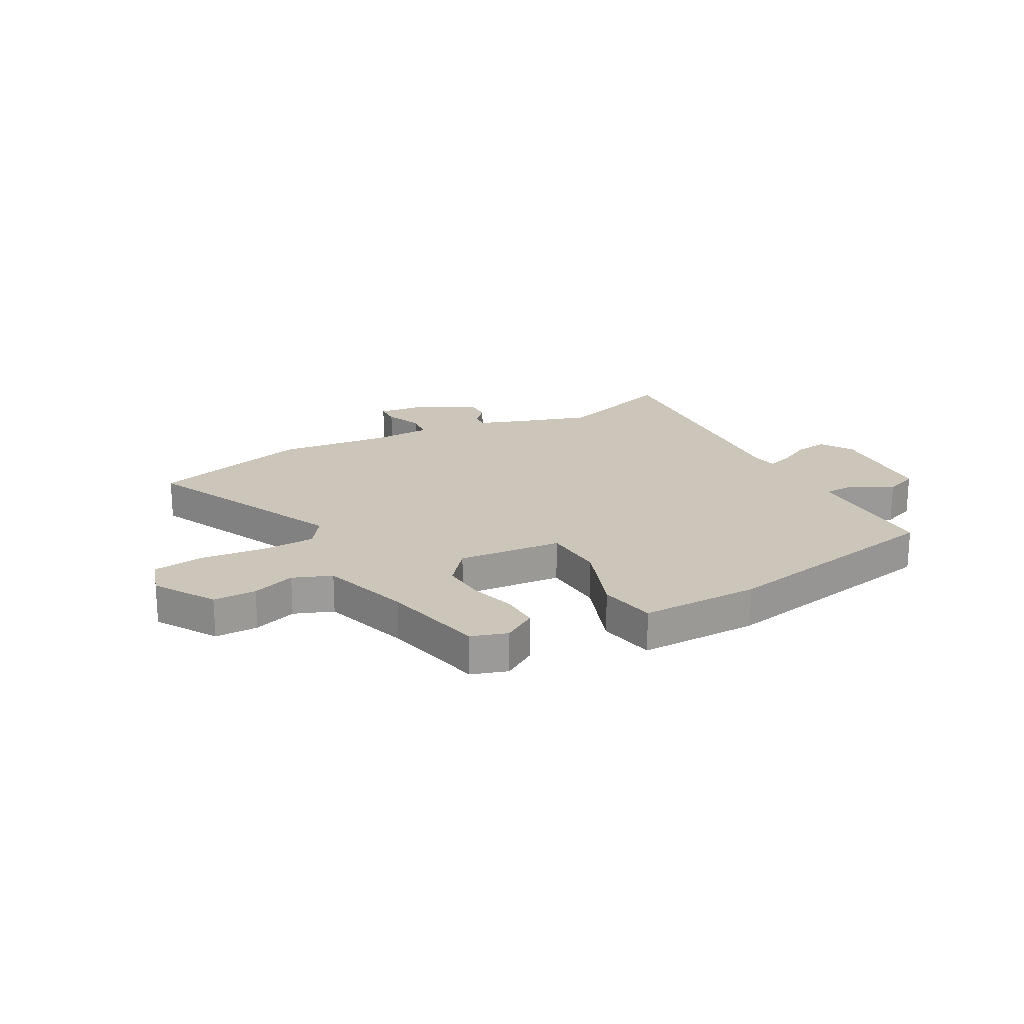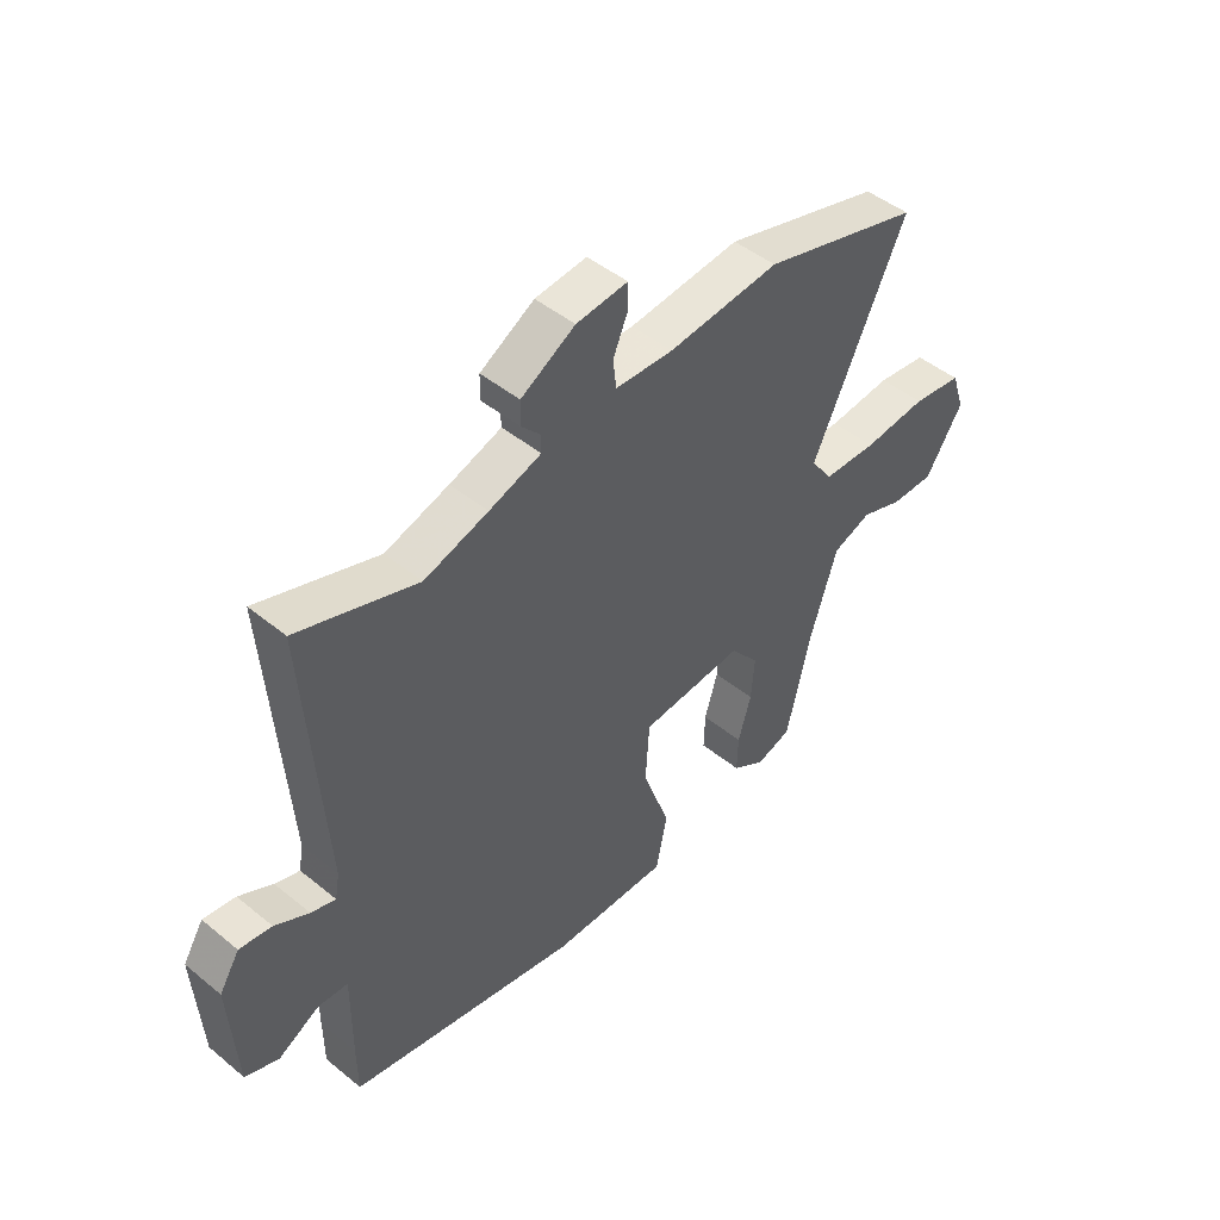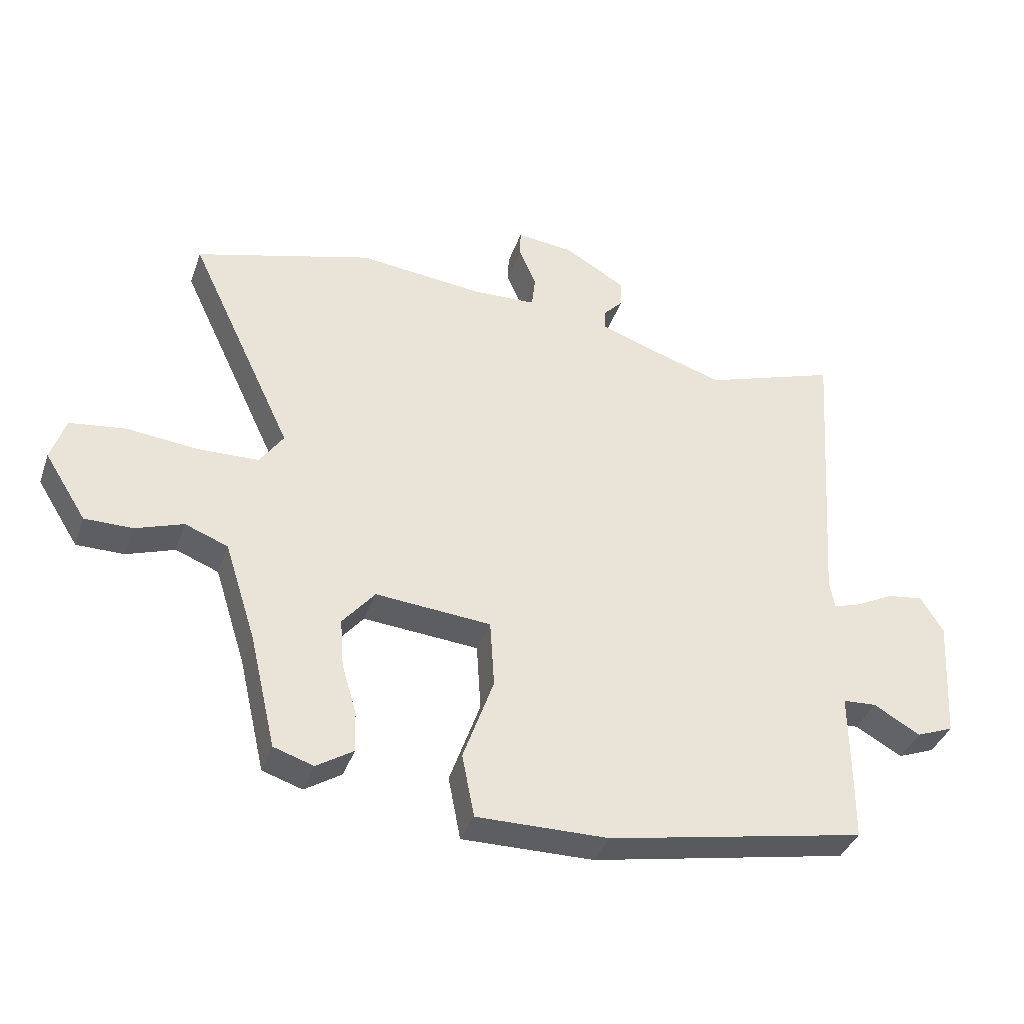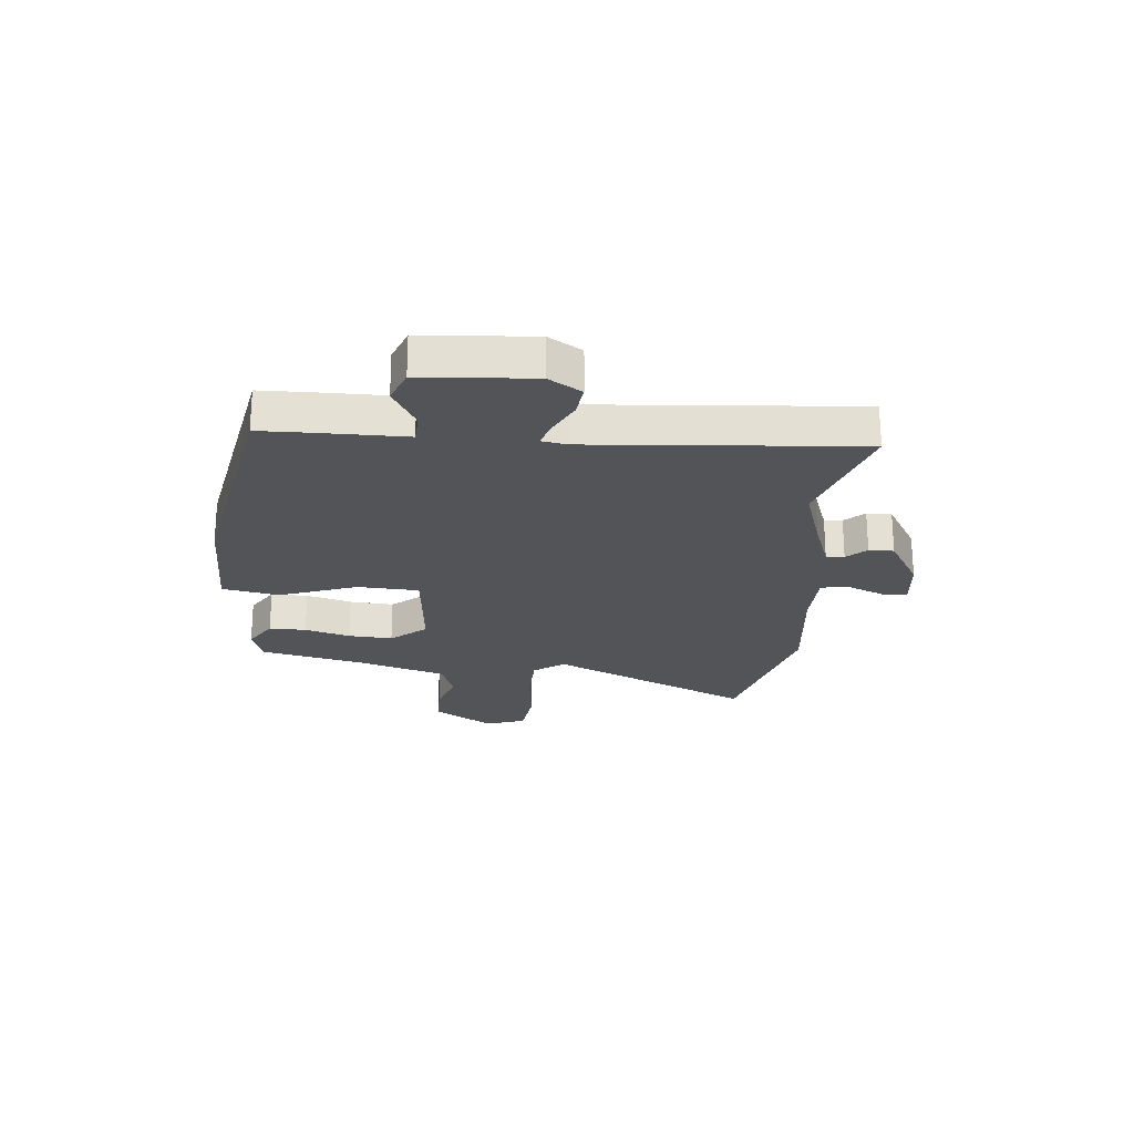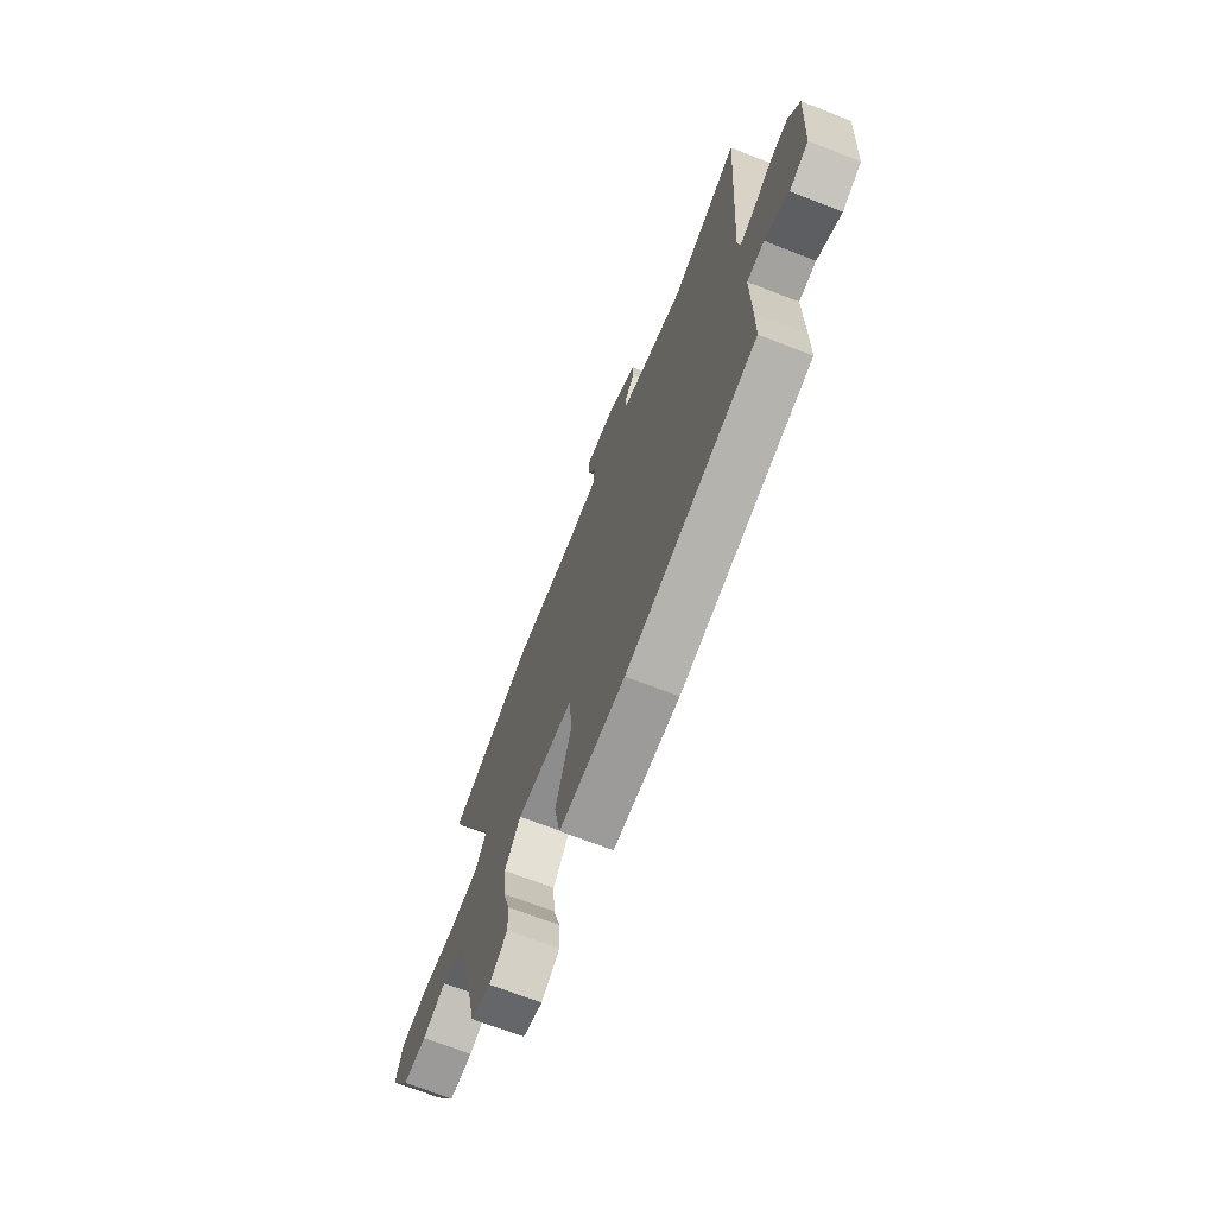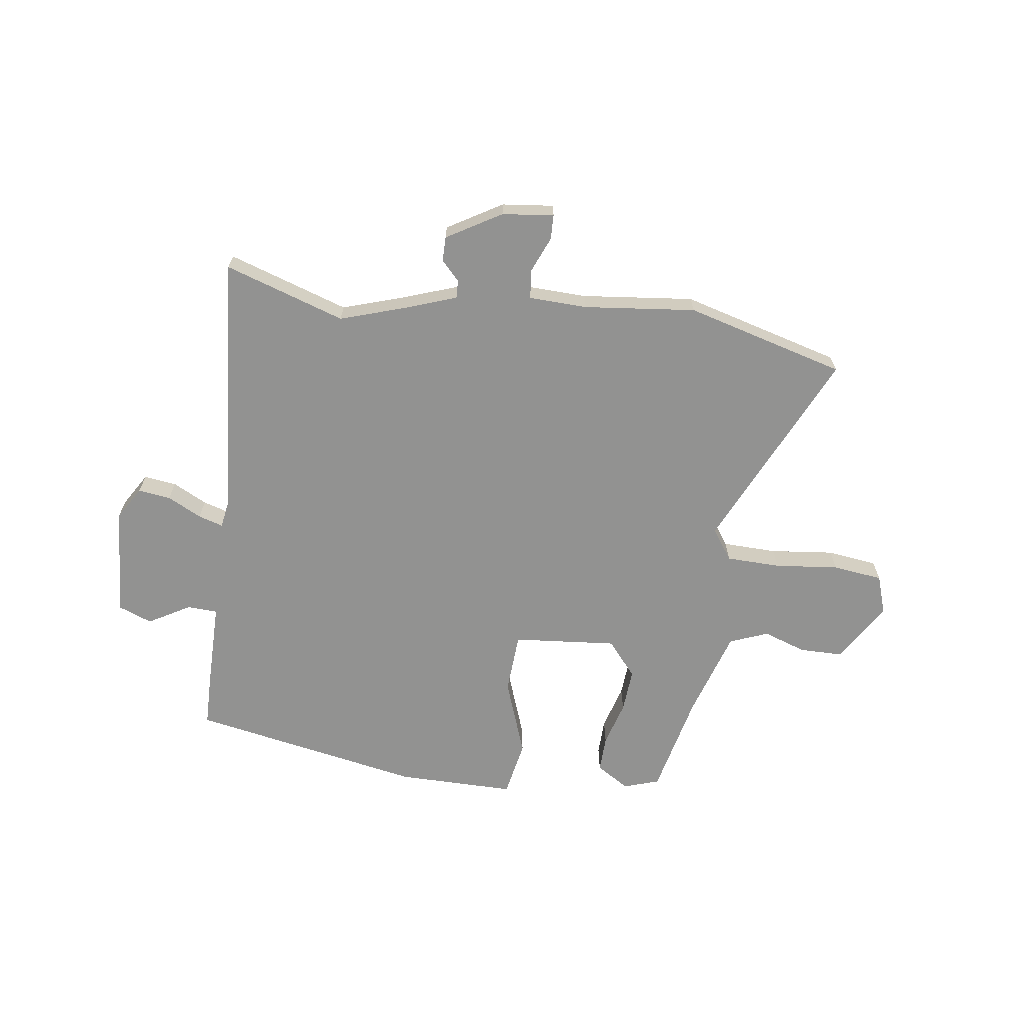
<metadata>
{"format":"obj","ext":"obj","renderer":"f3d","projection":"perspective","resolution":1024,"background":"white","views":[{"elev":20.8,"azim":151.6,"up":"+Y"},{"elev":46.6,"azim":-47.1,"up":"+Z"},{"elev":-38.0,"azim":161.7,"up":"+Z"},{"elev":-23.3,"azim":-94.8,"up":"+Y"},{"elev":-69.3,"azim":-111.3,"up":"+Z"},{"elev":-66.3,"azim":-7.6,"up":"+Y"}]}
</metadata>
<code>
v -0.51 0.07 -0.463
v -0.511 0.07 -0.37
v -0.51 0.07 -0.21
v -0.565 0.07 -0.207
v -0.641 0.07 -0.25
v -0.702 0.07 -0.226
v -0.715 0.07 -0.024
v -0.678 0.07 0.036
v -0.619 0.07 0.028
v -0.557 0.07 -0.004
v -0.512 0.07 -0.018
v -0.504 0.07 0.029
v -0.538 0.07 0.513
v -0.32 0.07 0.44
v -0.203 0.07 0.477
v -0.108 0.07 0.51
v -0.109 0.07 0.543
v -0.142 0.07 0.578
v -0.142 0.07 0.623
v -0.043 0.07 0.681
v 0.051 0.07 0.691
v 0.052 0.07 0.646
v 0.024 0.07 0.58
v 0.03 0.07 0.528
v 0.136 0.07 0.524
v 0.339 0.07 0.545
v 0.629 0.07 0.464
v 0.458 0.07 0.1
v 0.497 0.07 0.044
v 0.596 0.07 0.041
v 0.712 0.07 0.053
v 0.803 0.07 0.041
v 0.827 0.07 -0.031
v 0.759 0.07 -0.139
v 0.681 0.07 -0.139
v 0.603 0.07 -0.112
v 0.533 0.07 -0.139
v 0.482 0.07 -0.3
v 0.439 0.07 -0.486
v 0.374 0.07 -0.507
v 0.314 0.07 -0.469
v 0.316 0.07 -0.402
v 0.34 0.07 -0.32
v 0.346 0.07 -0.24
v 0.293 0.07 -0.176
v 0.104 0.07 -0.192
v 0.097 0.07 -0.303
v 0.147 0.07 -0.444
v 0.127 0.07 -0.547
v -0.088 0.07 -0.545
v -0.51 0 -0.463
v -0.511 0 -0.37
v -0.51 0 -0.21
v -0.565 0 -0.207
v -0.641 0 -0.25
v -0.702 0 -0.226
v -0.715 0 -0.024
v -0.678 0 0.036
v -0.619 0 0.028
v -0.557 0 -0.004
v -0.512 0 -0.018
v -0.504 0 0.029
v -0.538 0 0.513
v -0.32 0 0.44
v -0.203 0 0.477
v -0.108 0 0.51
v -0.109 0 0.543
v -0.142 0 0.578
v -0.142 0 0.623
v -0.043 0 0.681
v 0.051 0 0.691
v 0.052 0 0.646
v 0.024 0 0.58
v 0.03 0 0.528
v 0.136 0 0.524
v 0.339 0 0.545
v 0.629 0 0.464
v 0.458 0 0.1
v 0.497 0 0.044
v 0.596 0 0.041
v 0.712 0 0.053
v 0.803 0 0.041
v 0.827 0 -0.031
v 0.759 0 -0.139
v 0.681 0 -0.139
v 0.603 0 -0.112
v 0.533 0 -0.139
v 0.482 0 -0.3
v 0.439 0 -0.486
v 0.374 0 -0.507
v 0.314 0 -0.469
v 0.316 0 -0.402
v 0.34 0 -0.32
v 0.346 0 -0.24
v 0.293 0 -0.176
v 0.104 0 -0.192
v 0.097 0 -0.303
v 0.147 0 -0.444
v 0.127 0 -0.547
v -0.088 0 -0.545
f 47 48 49 50
f 46 47 50 1
f 40 41 42 43
f 38 39 40 43
f 37 38 43 44
f 33 34 35 36
f 31 32 33 36
f 30 31 36 37
f 29 30 37 44
f 25 26 27 28
f 24 25 28 29
f 20 21 22 23
f 20 23 24
f 17 18 19 20
f 16 17 20 24
f 15 16 24 29
f 12 13 14
f 11 12 14 15
f 7 8 9 10
f 7 10 11
f 4 5 6 7
f 3 4 7 11
f 46 1 2 3
f 45 46 3 11
f 29 44 45
f 11 15 29 45
f 100 99 98 97
f 51 100 97 96
f 93 92 91 90
f 93 90 89 88
f 94 93 88 87
f 86 85 84 83
f 86 83 82 81
f 87 86 81 80
f 94 87 80 79
f 78 77 76 75
f 79 78 75 74
f 73 72 71 70
f 74 73 70
f 70 69 68 67
f 74 70 67 66
f 79 74 66 65
f 64 63 62
f 65 64 62 61
f 60 59 58 57
f 61 60 57
f 57 56 55 54
f 61 57 54 53
f 53 52 51 96
f 61 53 96 95
f 95 94 79
f 95 79 65 61
f 1 51 52 2
f 2 52 53 3
f 3 53 54 4
f 4 54 55 5
f 5 55 56 6
f 6 56 57 7
f 7 57 58 8
f 8 58 59 9
f 9 59 60 10
f 10 60 61 11
f 11 61 62 12
f 12 62 63 13
f 13 63 64 14
f 14 64 65 15
f 15 65 66 16
f 16 66 67 17
f 17 67 68 18
f 18 68 69 19
f 19 69 70 20
f 20 70 71 21
f 21 71 72 22
f 22 72 73 23
f 23 73 74 24
f 24 74 75 25
f 25 75 76 26
f 26 76 77 27
f 27 77 78 28
f 28 78 79 29
f 29 79 80 30
f 30 80 81 31
f 31 81 82 32
f 32 82 83 33
f 33 83 84 34
f 34 84 85 35
f 35 85 86 36
f 36 86 87 37
f 37 87 88 38
f 38 88 89 39
f 39 89 90 40
f 40 90 91 41
f 41 91 92 42
f 42 92 93 43
f 43 93 94 44
f 44 94 95 45
f 45 95 96 46
f 46 96 97 47
f 47 97 98 48
f 48 98 99 49
f 49 99 100 50
f 50 100 51 1

</code>
